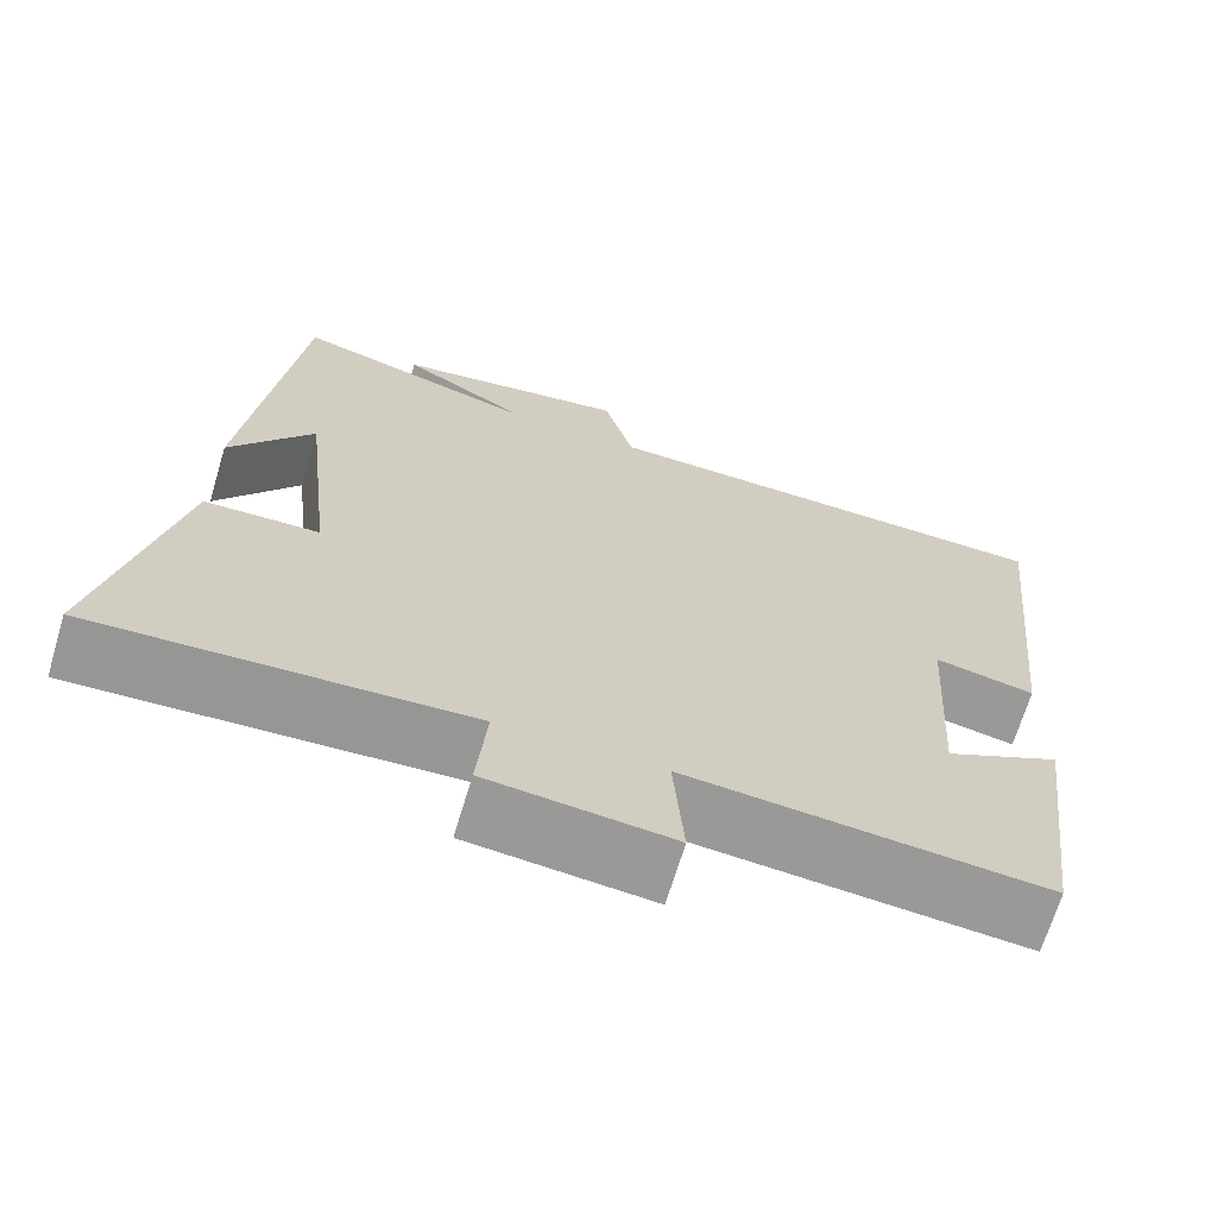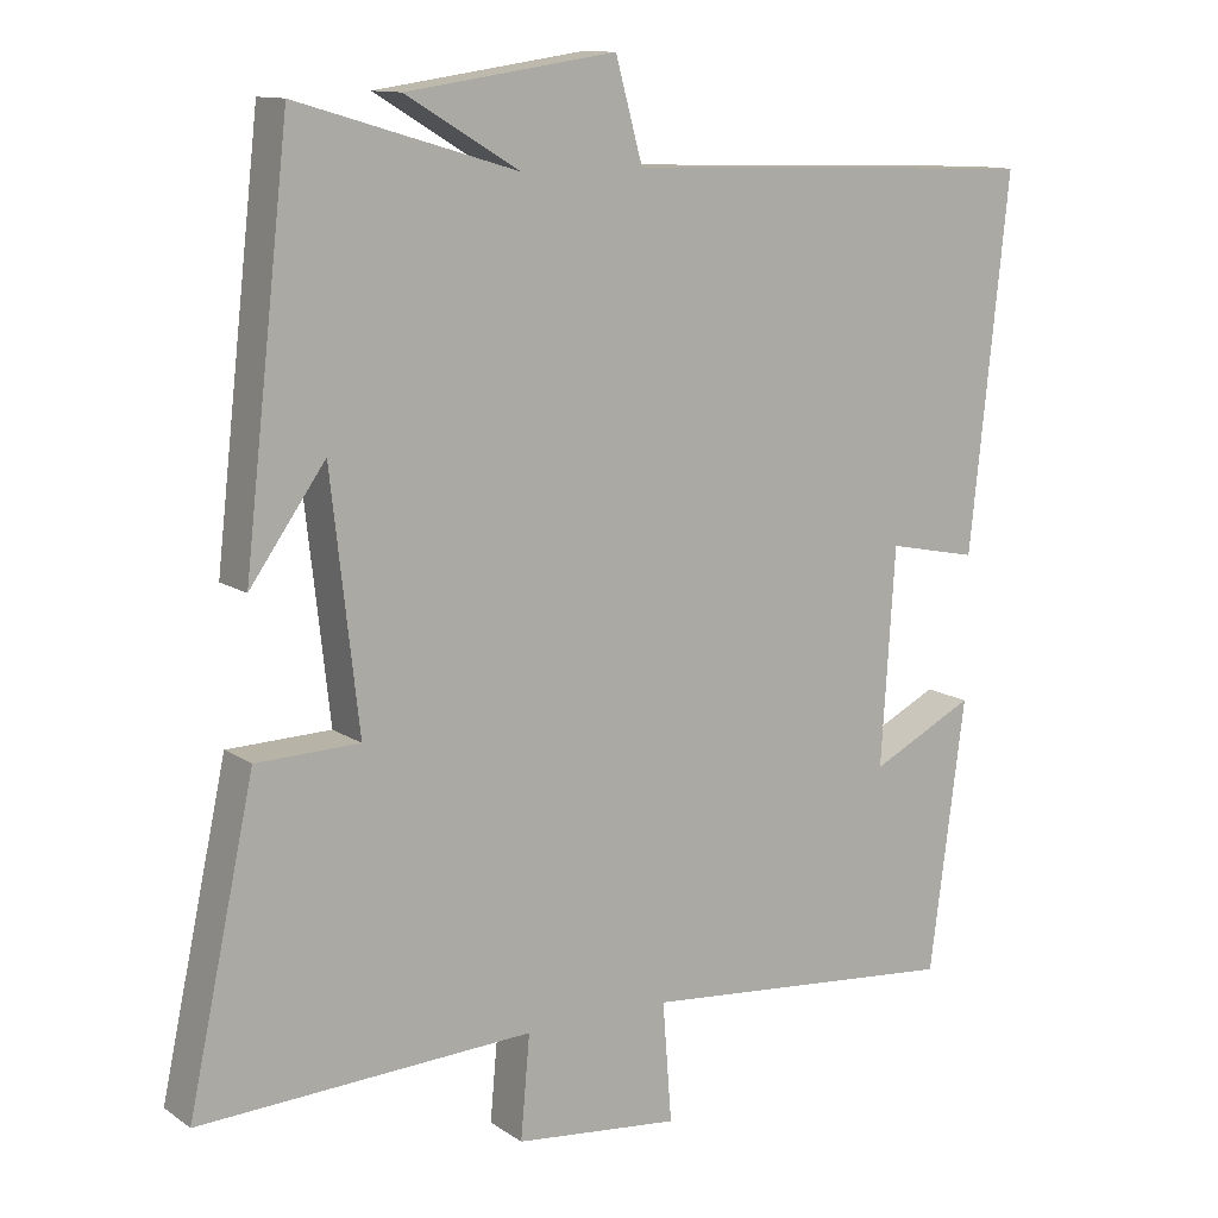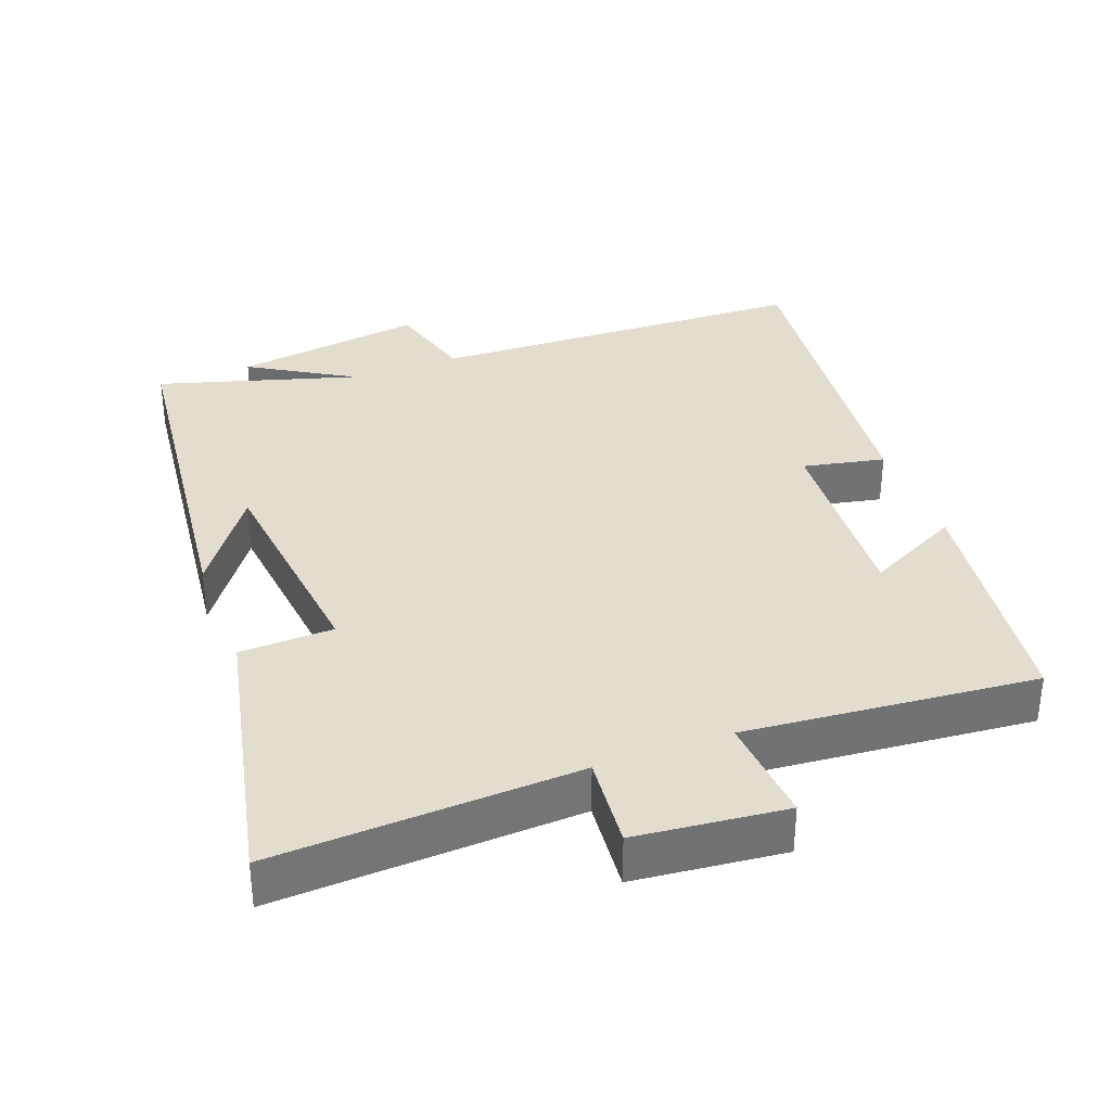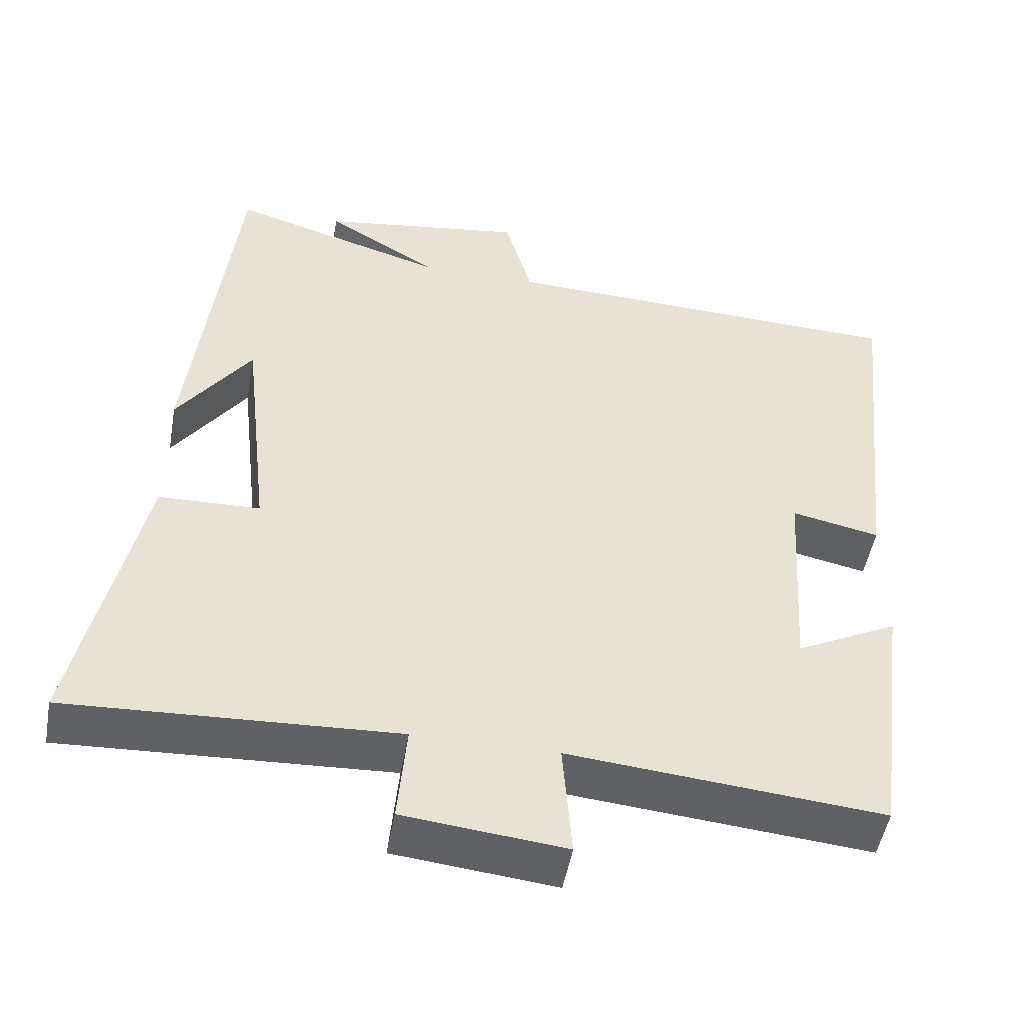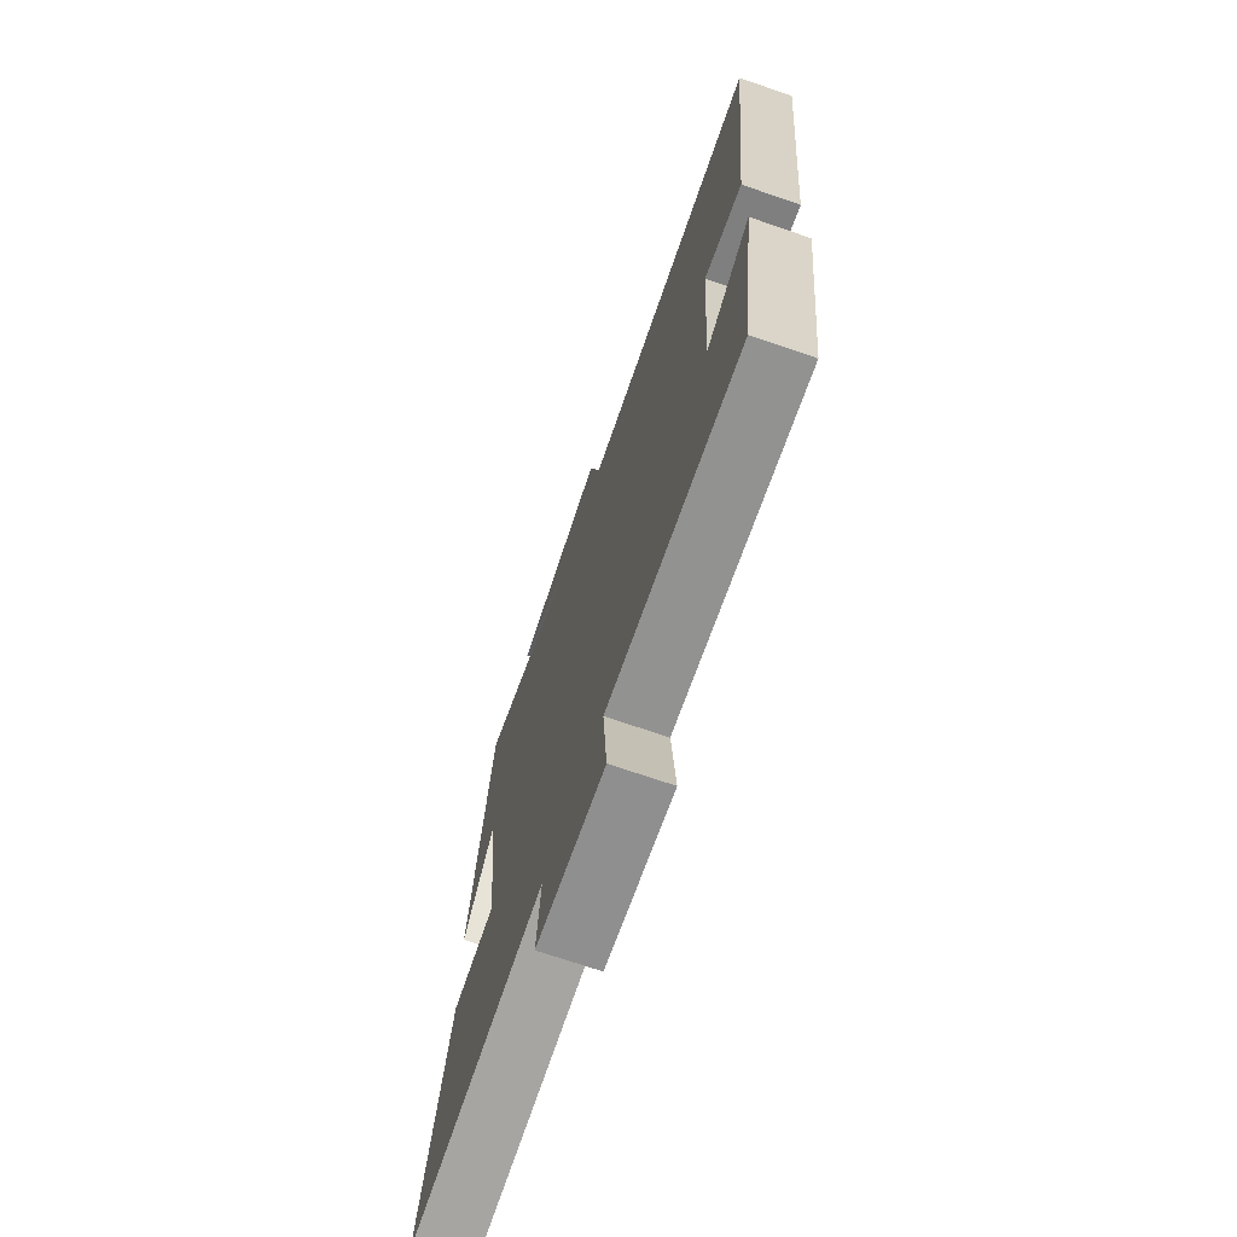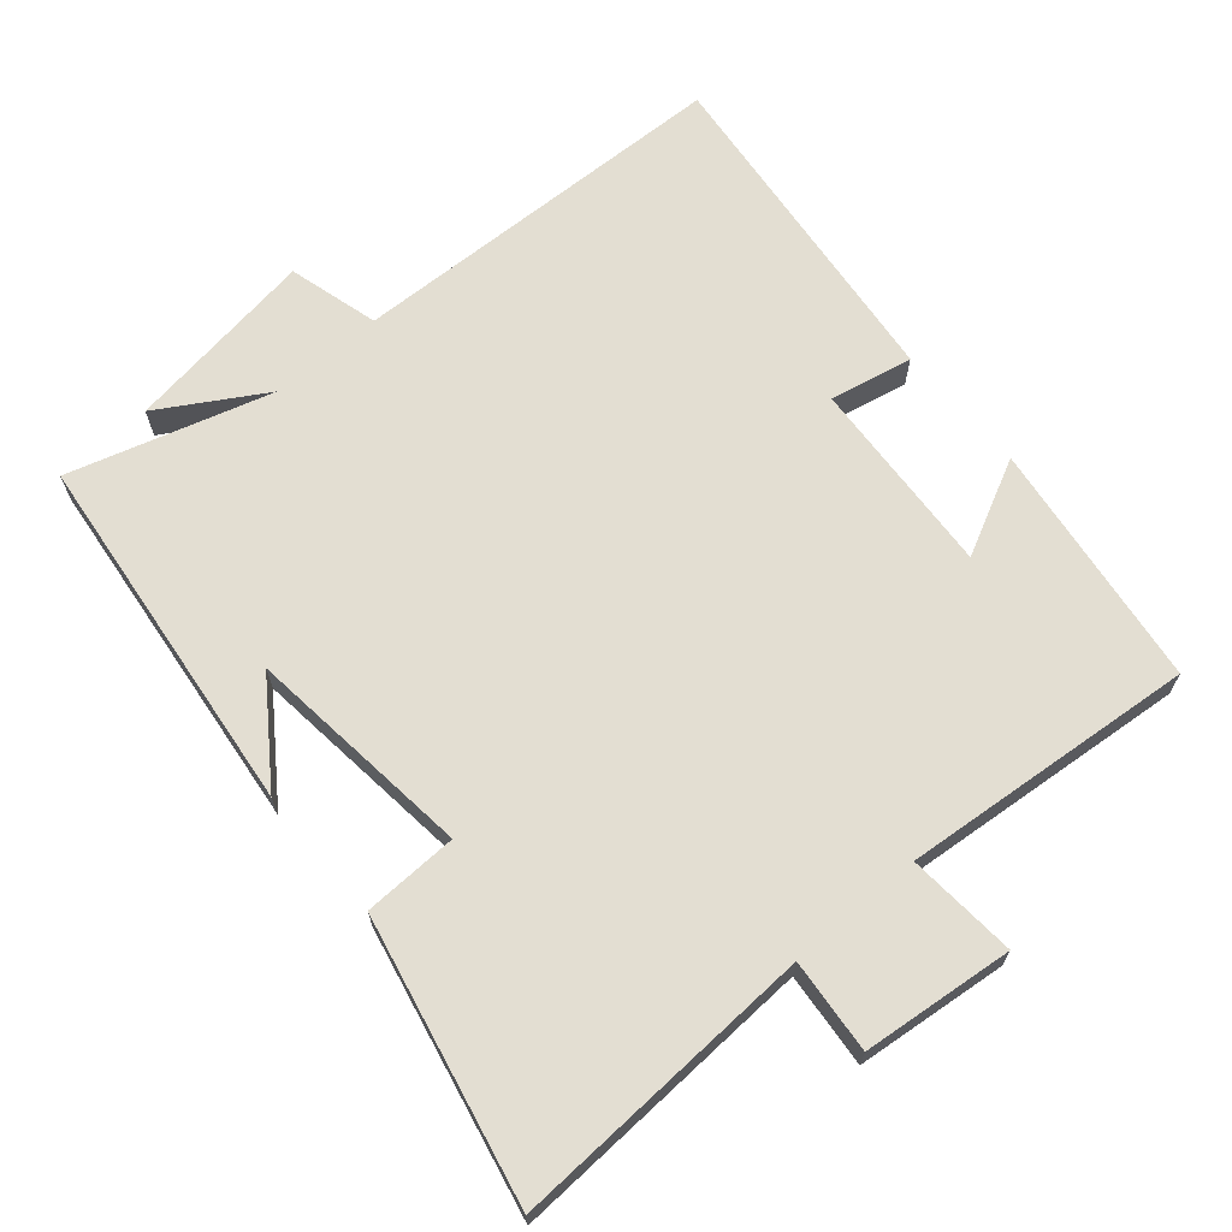
<metadata>
{"format":"obj","ext":"obj","renderer":"f3d","projection":"perspective","resolution":1024,"background":"white","views":[{"elev":-68.2,"azim":163.3,"up":"+Z"},{"elev":12.0,"azim":146.9,"up":"+Z"},{"elev":34.8,"azim":159.5,"up":"+Y"},{"elev":-49.5,"azim":169.9,"up":"+Z"},{"elev":-71.2,"azim":-109.0,"up":"+Z"},{"elev":67.4,"azim":139.5,"up":"+Y"}]}
</metadata>
<code>
v -0.551 0.07 0.482
v -0.004 0.07 0.5
v 0.031 0.07 0.628
v 0.303 0.07 0.588
v 0.156 0.07 0.5
v 0.441 0.07 0.584
v 0.5 0.07 0.066
v 0.402 0.07 0.204
v 0.366 0.07 -0.118
v 0.5 0.07 -0.122
v 0.586 0.07 -0.521
v 0.152 0.07 -0.5
v 0.164 0.07 -0.633
v -0.05 0.07 -0.655
v -0.038 0.07 -0.5
v -0.454 0.07 -0.537
v -0.5 0.07 -0.186
v -0.365 0.07 -0.254
v -0.383 0.07 0.026
v -0.5 0.07 0.002
v -0.551 0 0.482
v -0.004 0 0.5
v 0.031 0 0.628
v 0.303 0 0.588
v 0.156 0 0.5
v 0.441 0 0.584
v 0.5 0 0.066
v 0.402 0 0.204
v 0.366 0 -0.118
v 0.5 0 -0.122
v 0.586 0 -0.521
v 0.152 0 -0.5
v 0.164 0 -0.633
v -0.05 0 -0.655
v -0.038 0 -0.5
v -0.454 0 -0.537
v -0.5 0 -0.186
v -0.365 0 -0.254
v -0.383 0 0.026
v -0.5 0 0.002
f 19 20 1 2
f 18 19 2
f 15 16 17 18
f 15 18 2
f 12 13 14 15
f 12 15 2 3
f 9 10 11 12
f 8 9 12 3
f 6 7 8
f 5 6 8
f 5 8 3
f 3 4 5
f 22 21 40 39
f 22 39 38
f 38 37 36 35
f 22 38 35
f 35 34 33 32
f 23 22 35 32
f 32 31 30 29
f 23 32 29 28
f 28 27 26
f 28 26 25
f 23 28 25
f 25 24 23
f 1 21 22 2
f 2 22 23 3
f 3 23 24 4
f 4 24 25 5
f 5 25 26 6
f 6 26 27 7
f 7 27 28 8
f 8 28 29 9
f 9 29 30 10
f 10 30 31 11
f 11 31 32 12
f 12 32 33 13
f 13 33 34 14
f 14 34 35 15
f 15 35 36 16
f 16 36 37 17
f 17 37 38 18
f 18 38 39 19
f 19 39 40 20
f 20 40 21 1

</code>
